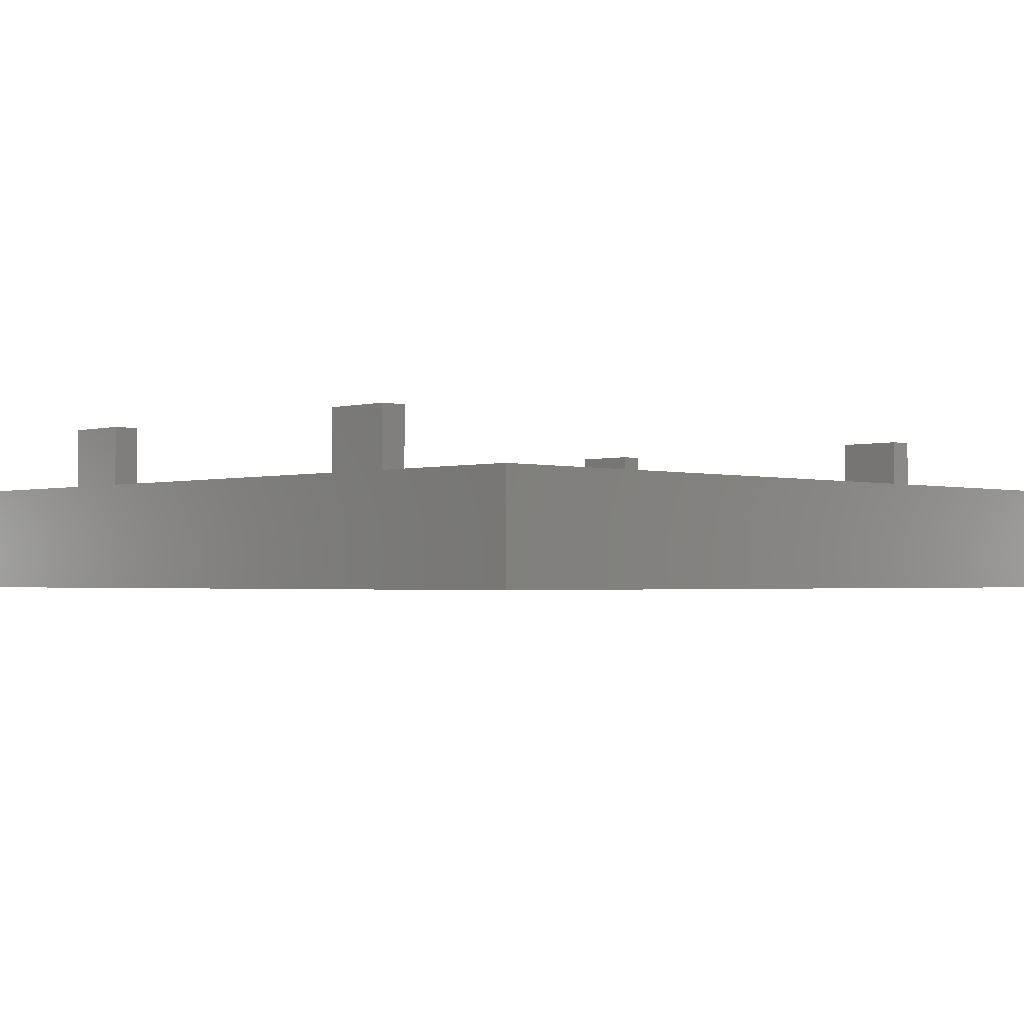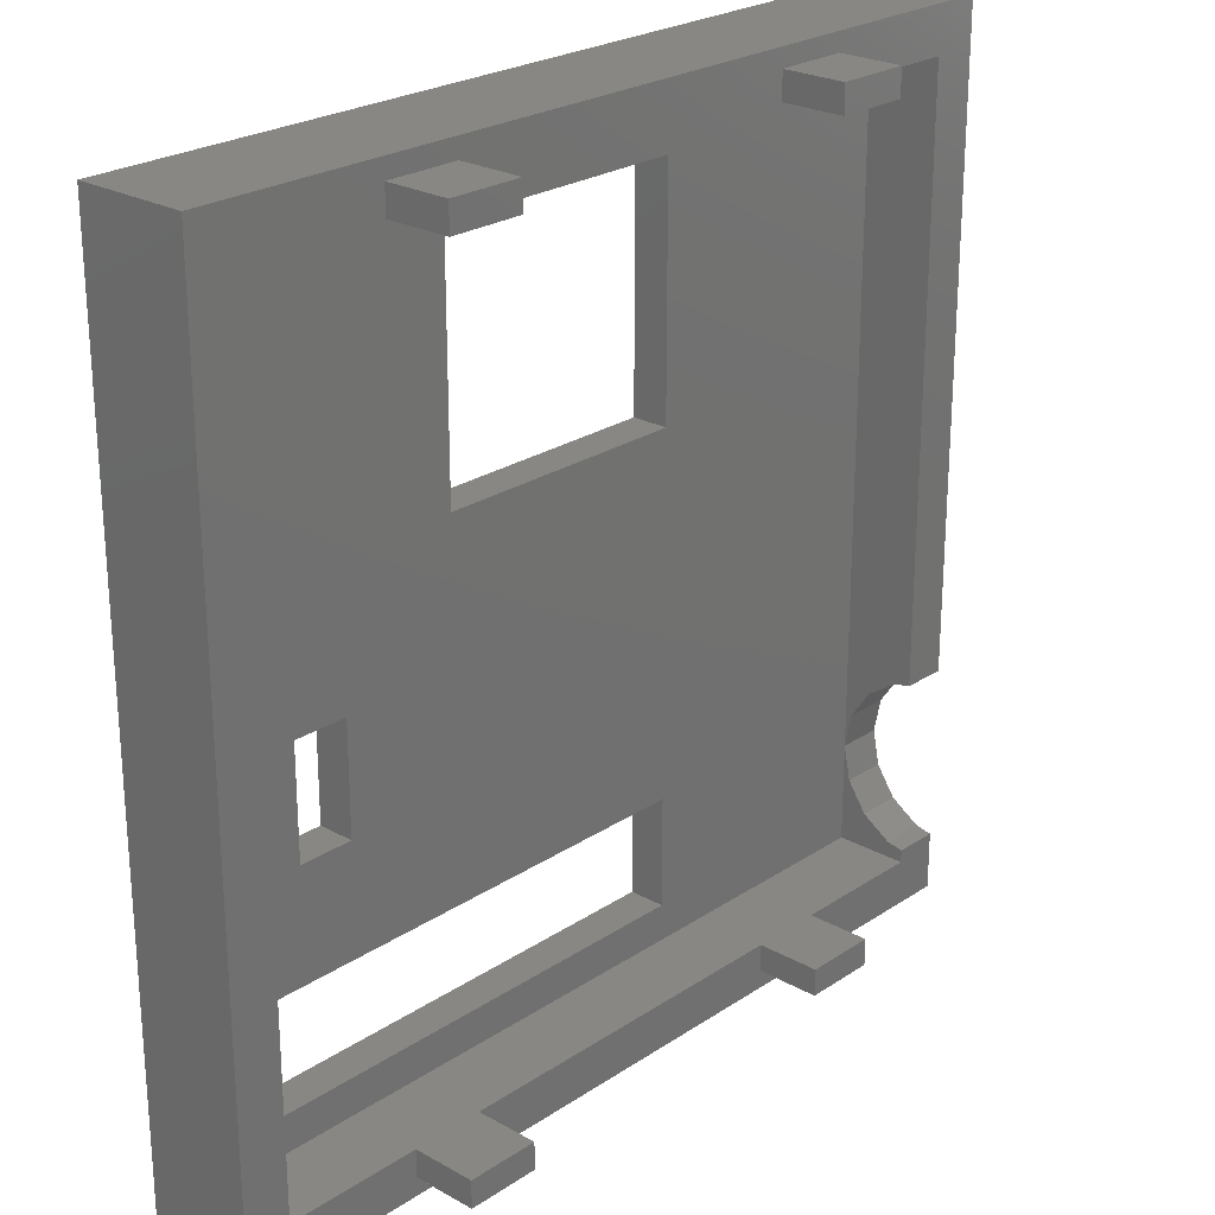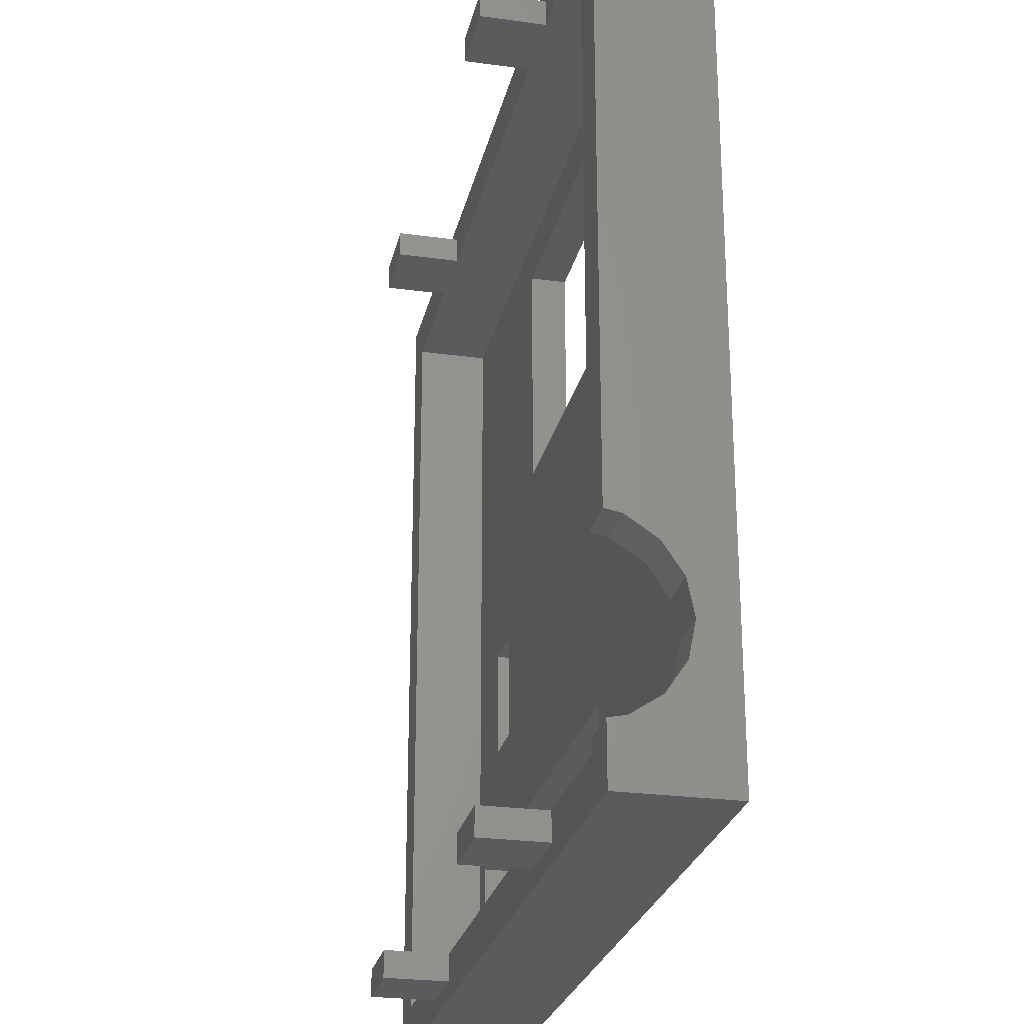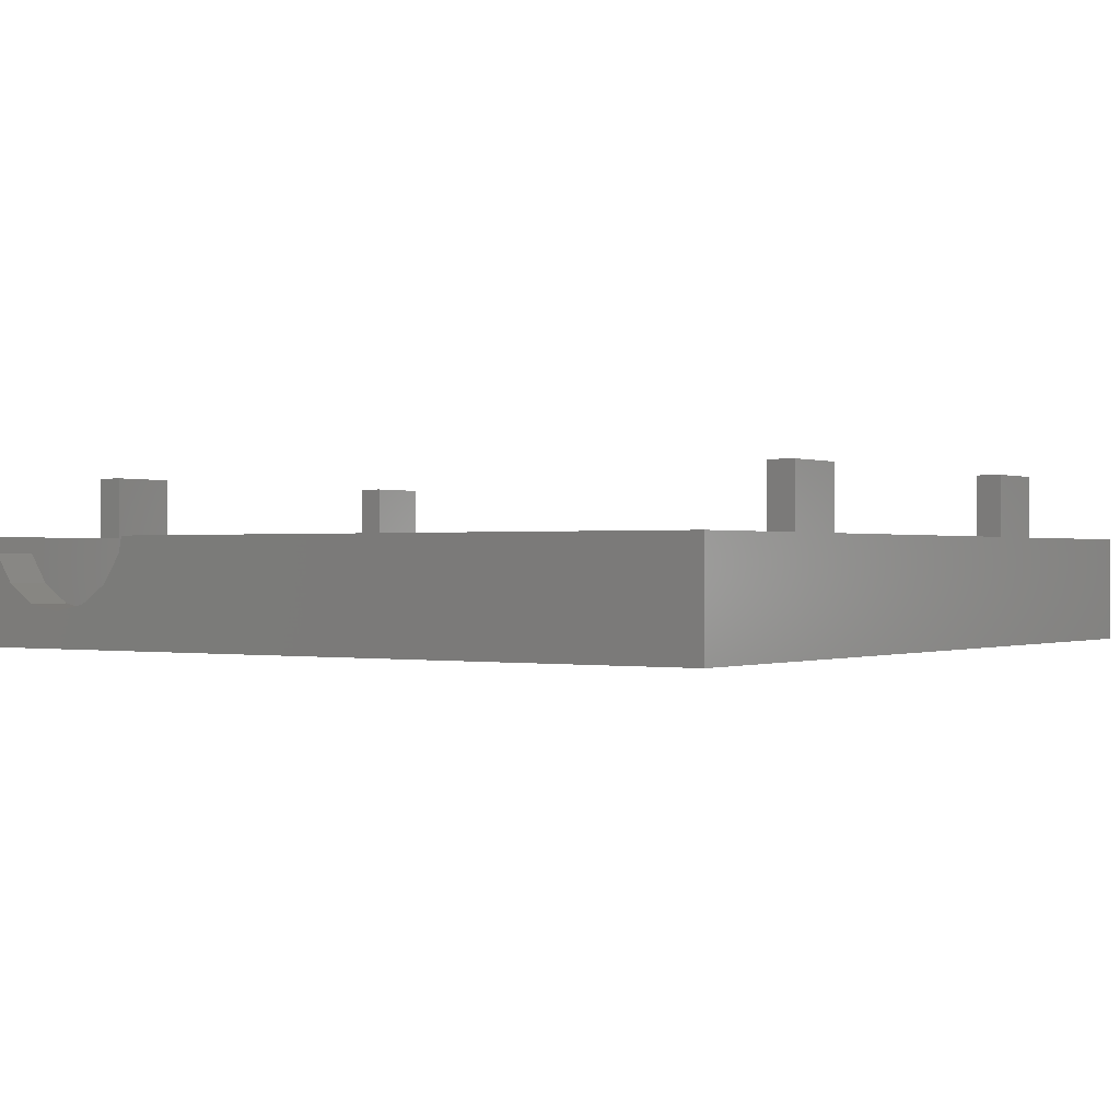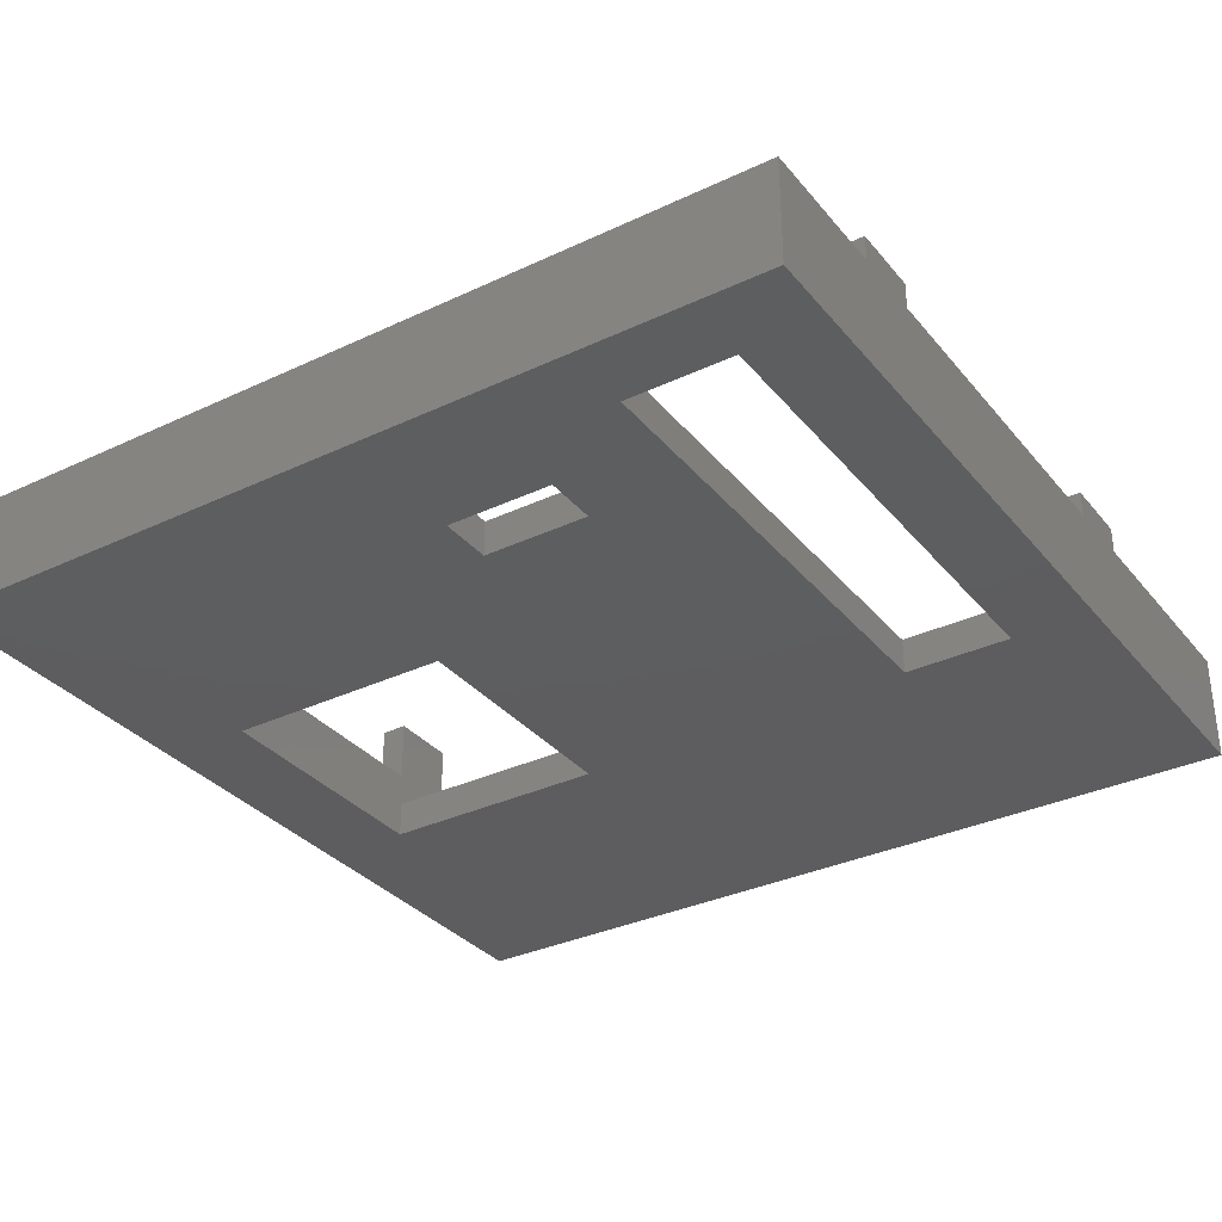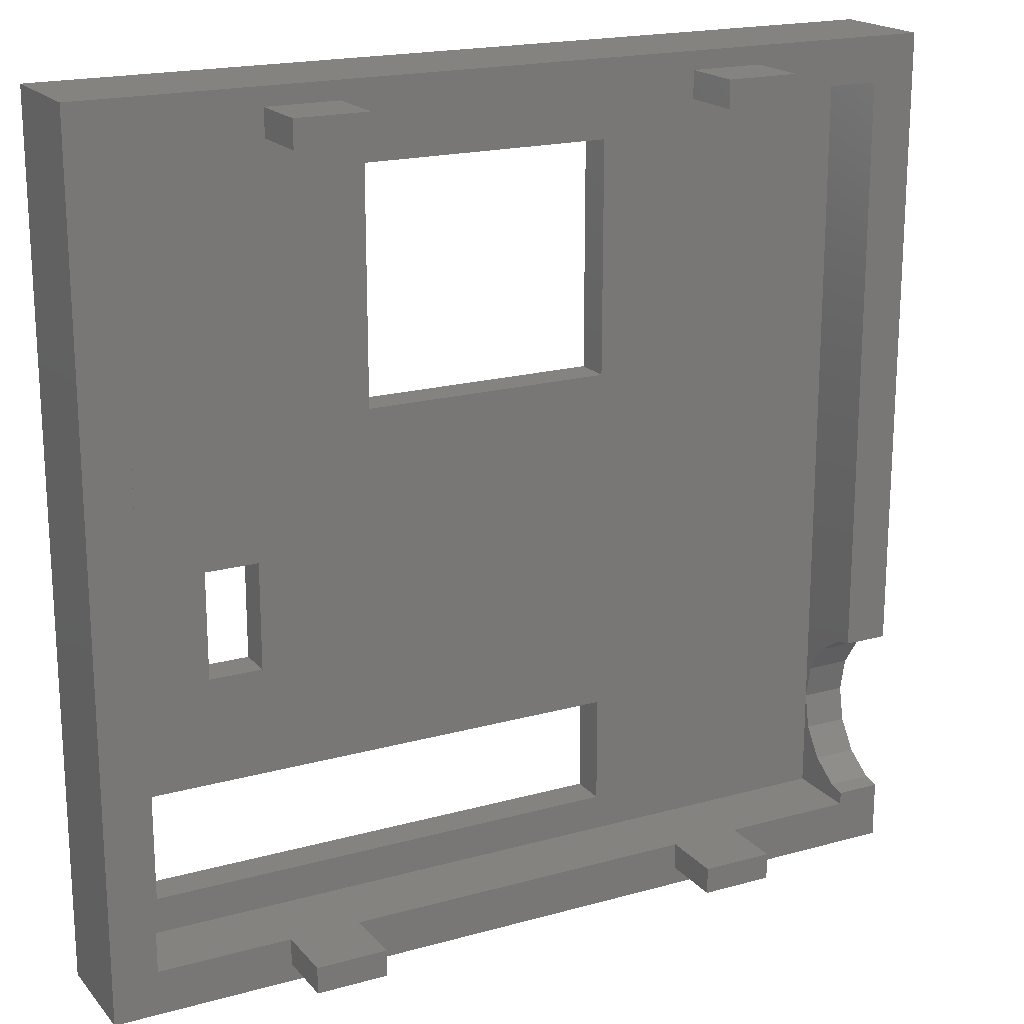
<metadata>
{"format":"stl","ext":"stl","renderer":"f3d","projection":"perspective","resolution":1024,"background":"white","views":[{"elev":-1.8,"azim":-134.5,"up":"+Z"},{"elev":24.3,"azim":-47.4,"up":"+Y"},{"elev":-25.7,"azim":77.7,"up":"+Y"},{"elev":-0.1,"azim":124.4,"up":"+Z"},{"elev":-33.1,"azim":-57.0,"up":"+Z"},{"elev":19.0,"azim":-27.8,"up":"+Y"}]}
</metadata>
<code>
# stl→obj: 98 verts, 204 faces
v -24 -24 -3
v -24 -24 3
v -24 24 -3
v -24 24 3
v 24 -24 -3
v 24 -24 3
v 7 6 -3
v -7 6 -3
v -7 19 -3
v 24 24 -3
v -20 -13.5 -3
v -20 -19.5 -3
v 7 -19.5 -3
v 7 -13.5 -3
v -16.5 -1.5 -3
v -16.5 -7.5 -3
v -13.5 -1.5 -3
v 7 19 -3
v -13.5 -7.5 -3
v 24 24 3
v 14 -23 3
v -21.5 -21.5 3
v 24 -20.8 3
v 21.5 -20.8 3
v -10 21.5 3
v 10 21.5 3
v -10 23 3
v 21.5 -21.5 3
v 10 -23 3
v 10 -21.5 3
v -10 -23 3
v -21.5 21.5 3
v -14 21.5 3
v -14 -23 3
v -14 -21.5 3
v -14 23 3
v 21.5 -11.2 3
v 24 -11.2 3
v 21.5 21.5 3
v 10 23 3
v 14 21.5 3
v 14 23 3
v -10 -21.5 3
v 14 -21.5 3
v 24 -14.09 -0.6194
v 24 -16 -1
v 24 -17.91 -0.6194
v 24 -11.38 2.087
v 24 -12.46 0.4645
v 24 -19.54 0.4645
v 24 -20.62 2.087
v -20 -13.5 -1
v -20 -19.5 -1
v 7 -13.5 -1
v 7 -19.5 -1
v -16.5 -1.5 -1
v -16.5 -7.5 -1
v -13.5 -1.5 -1
v -13.5 -7.5 -1
v -7 19 -1
v -7 6 -1
v 7 19 -1
v 7 6 -1
v 21.5 -11.38 2.087
v 21.5 -20.62 2.087
v 21.5 -19.54 0.4645
v 21.5 -21.5 -1
v 21.5 -17.91 -0.6194
v 21.5 -14.09 -0.6194
v 21.5 -16 -1
v 21.5 -12.46 0.4645
v 21.5 21.5 -1
v 10 21.5 1.5
v 14 21.5 1.5
v -10 21.5 1.5
v -14 21.5 1.5
v -21.5 21.5 -1
v 14 21.5 6.5
v 14 23 6.5
v 10 21.5 6.5
v 10 23 6.5
v -10 21.5 6.5
v -10 23 6.5
v -14 21.5 6.5
v -14 23 6.5
v -21.5 -21.5 -1
v -14 -21.5 1.5
v -10 -21.5 1.5
v 10 -21.5 1.5
v 14 -21.5 1.5
v -14 -21.5 6.5
v -10 -21.5 6.5
v -14 -23 6.5
v -10 -23 6.5
v 10 -21.5 6.5
v 14 -21.5 6.5
v 10 -23 6.5
v 14 -23 6.5
f 1 2 3
f 3 2 4
f 2 1 5
f 6 2 5
f 7 5 8
f 9 3 10
f 1 3 11
f 1 11 12
f 1 12 5
f 8 3 9
f 13 14 5
f 11 3 15
f 11 15 16
f 13 5 12
f 15 3 17
f 18 9 10
f 14 3 8
f 14 8 5
f 5 7 10
f 7 18 10
f 11 16 19
f 17 3 14
f 19 17 14
f 11 19 14
f 3 4 10
f 10 4 20
f 21 2 6
f 22 4 2
f 23 24 6
f 25 26 27
f 24 28 6
f 29 30 31
f 28 21 6
f 29 2 21
f 29 31 2
f 32 33 4
f 31 34 2
f 34 35 2
f 35 22 2
f 36 4 33
f 27 4 36
f 37 38 39
f 40 4 27
f 41 39 42
f 40 27 26
f 42 4 40
f 20 4 42
f 20 42 39
f 20 39 38
f 43 31 30
f 44 21 28
f 22 32 4
f 45 5 10
f 46 47 5
f 20 38 10
f 38 48 10
f 49 45 10
f 46 5 45
f 6 5 47
f 6 47 50
f 6 50 51
f 48 49 10
f 51 23 6
f 11 52 53
f 12 11 53
f 14 54 52
f 11 14 52
f 54 14 55
f 55 14 13
f 55 13 53
f 53 13 12
f 15 56 57
f 16 15 57
f 17 58 56
f 15 17 56
f 58 17 59
f 59 17 19
f 59 19 57
f 57 19 16
f 9 60 61
f 8 9 61
f 18 62 60
f 9 18 60
f 62 18 63
f 63 18 7
f 63 7 61
f 61 7 8
f 48 38 37
f 64 48 37
f 24 65 28
f 28 65 66
f 66 67 28
f 68 67 66
f 69 39 70
f 71 39 69
f 64 37 39
f 64 39 71
f 70 39 72
f 70 72 67
f 70 67 68
f 72 39 41
f 73 72 74
f 74 72 41
f 25 72 73
f 25 73 26
f 75 72 25
f 76 72 75
f 77 72 76
f 32 76 33
f 77 76 32
f 78 41 42
f 79 78 42
f 41 78 80
f 74 41 80
f 26 74 80
f 73 74 26
f 40 81 42
f 42 81 79
f 26 80 40
f 40 80 81
f 82 25 27
f 83 82 27
f 25 82 84
f 75 25 84
f 33 75 84
f 76 75 33
f 36 85 27
f 27 85 83
f 33 84 36
f 36 84 85
f 77 32 22
f 86 77 22
f 35 87 22
f 86 87 67
f 30 88 43
f 89 88 30
f 87 88 67
f 88 89 67
f 28 90 44
f 67 90 28
f 89 90 67
f 22 87 86
f 91 92 35
f 35 92 43
f 35 43 88
f 35 88 87
f 34 93 35
f 35 93 91
f 93 34 31
f 94 93 31
f 94 31 43
f 92 94 43
f 95 96 30
f 30 96 44
f 30 44 90
f 30 90 89
f 29 97 30
f 30 97 95
f 97 29 21
f 98 97 21
f 98 21 44
f 96 98 44
f 51 65 23
f 23 65 24
f 50 66 51
f 51 66 65
f 50 47 68
f 66 50 68
f 47 46 70
f 68 47 70
f 46 45 69
f 70 46 69
f 45 49 71
f 69 45 71
f 49 48 64
f 71 49 64
f 60 72 77
f 63 61 67
f 86 52 77
f 58 54 77
f 58 59 54
f 86 67 55
f 86 53 52
f 86 55 53
f 52 56 77
f 56 58 77
f 61 60 77
f 52 54 59
f 52 57 56
f 52 59 57
f 62 72 60
f 67 72 62
f 67 62 63
f 54 61 77
f 54 67 61
f 54 55 67
f 81 80 78
f 79 81 78
f 85 84 82
f 83 85 82
f 91 93 94
f 92 91 94
f 95 97 98
f 96 95 98

</code>
